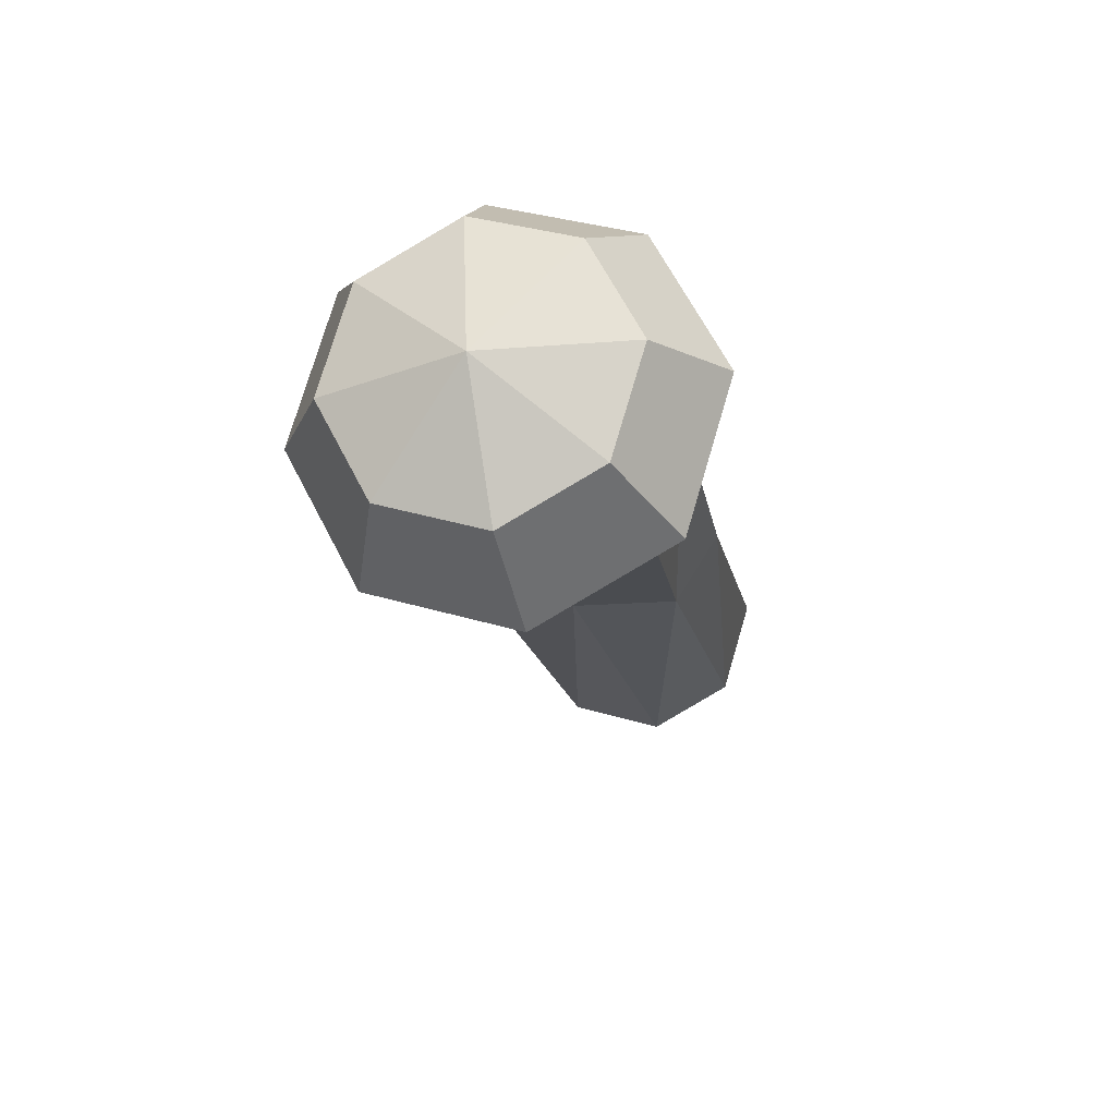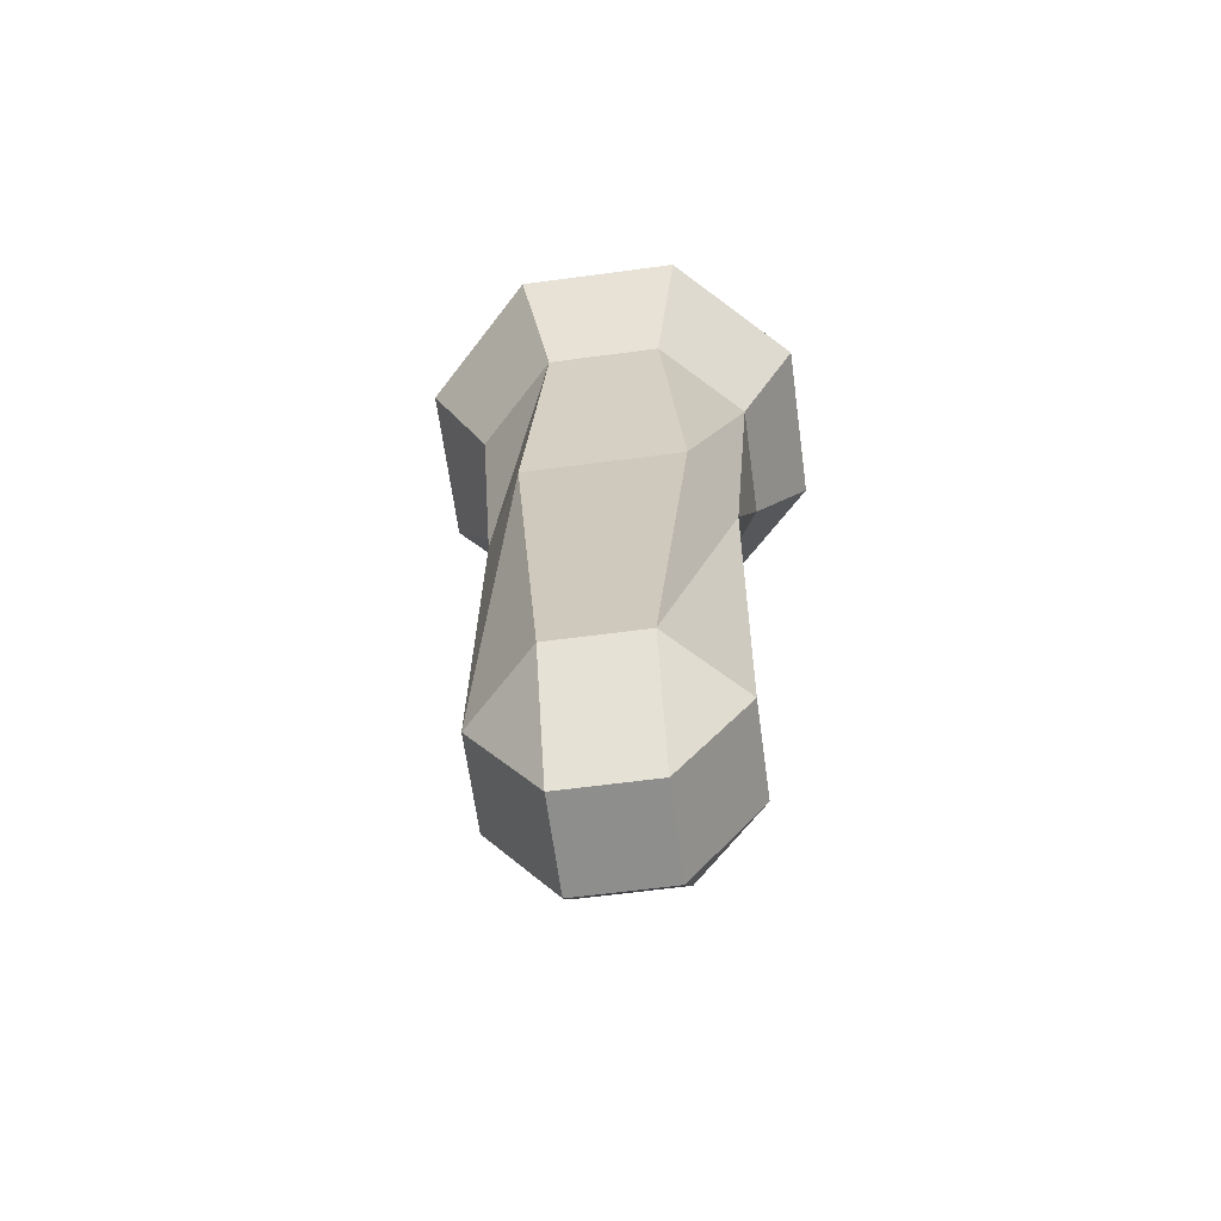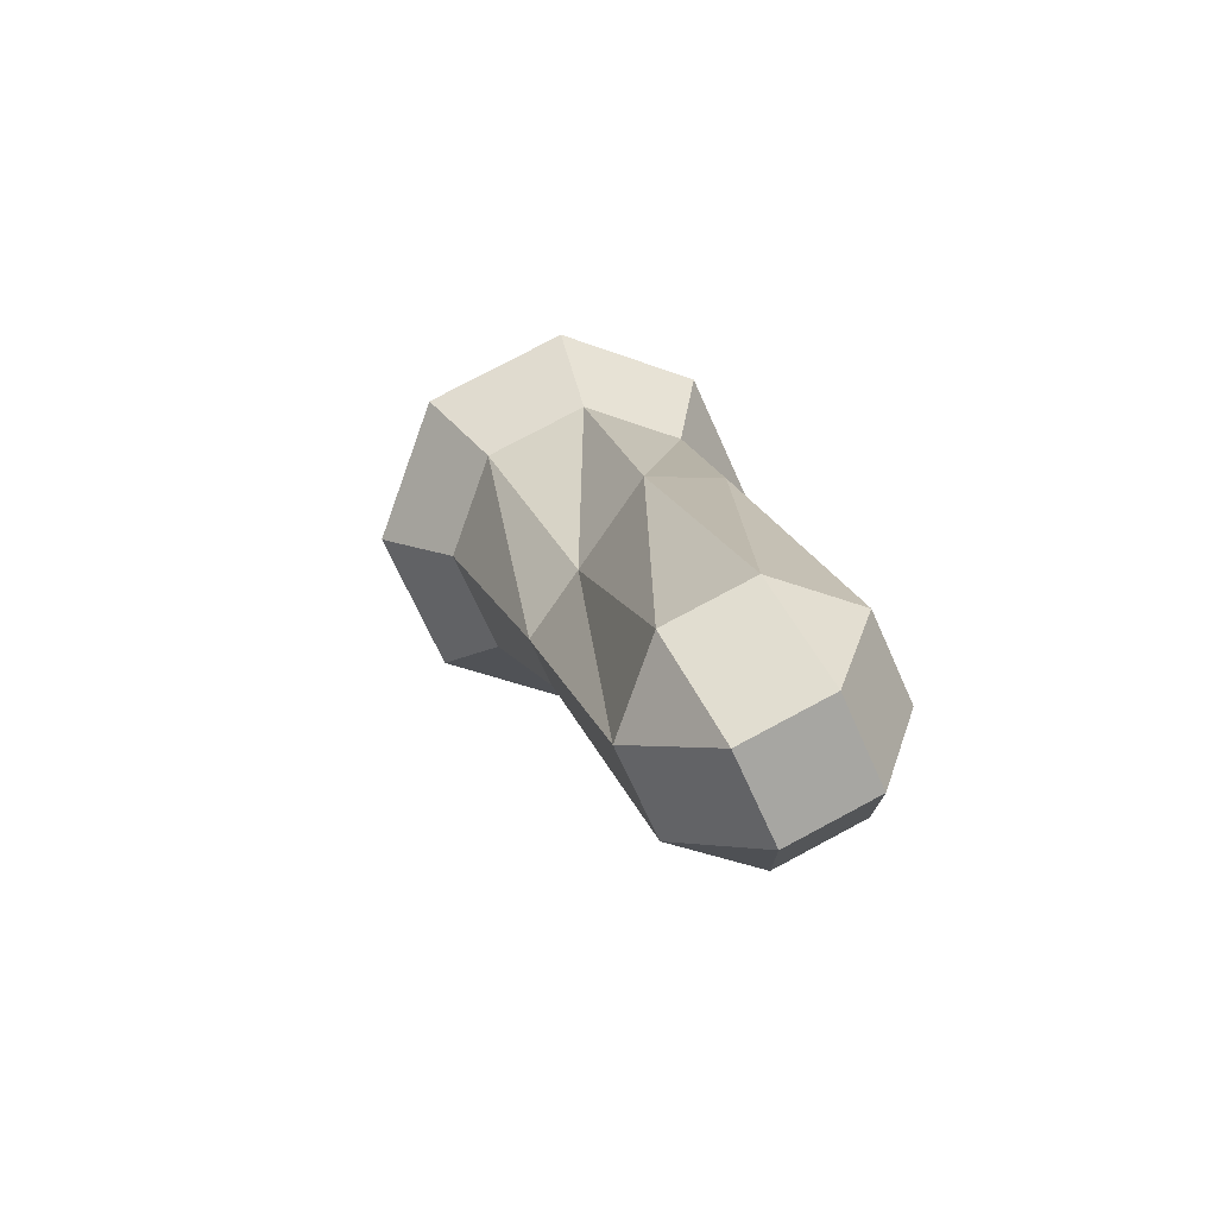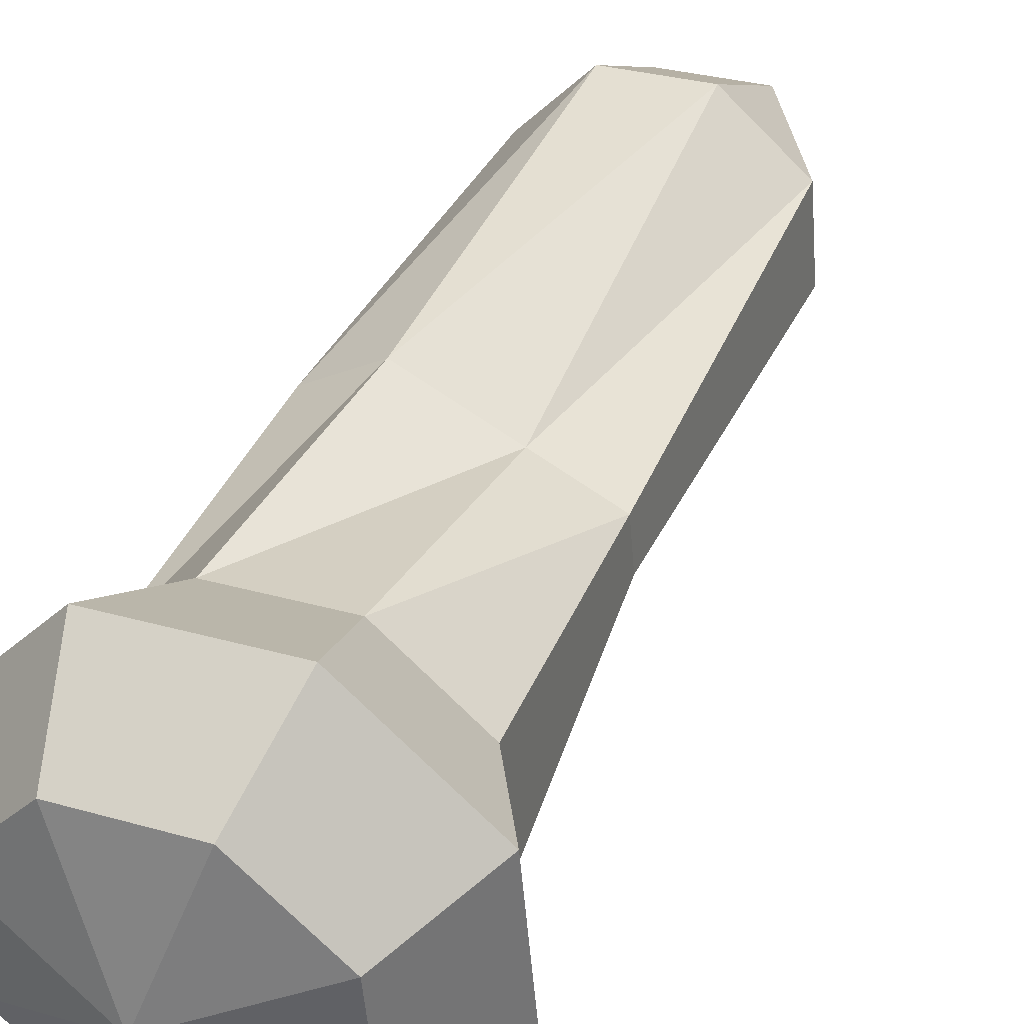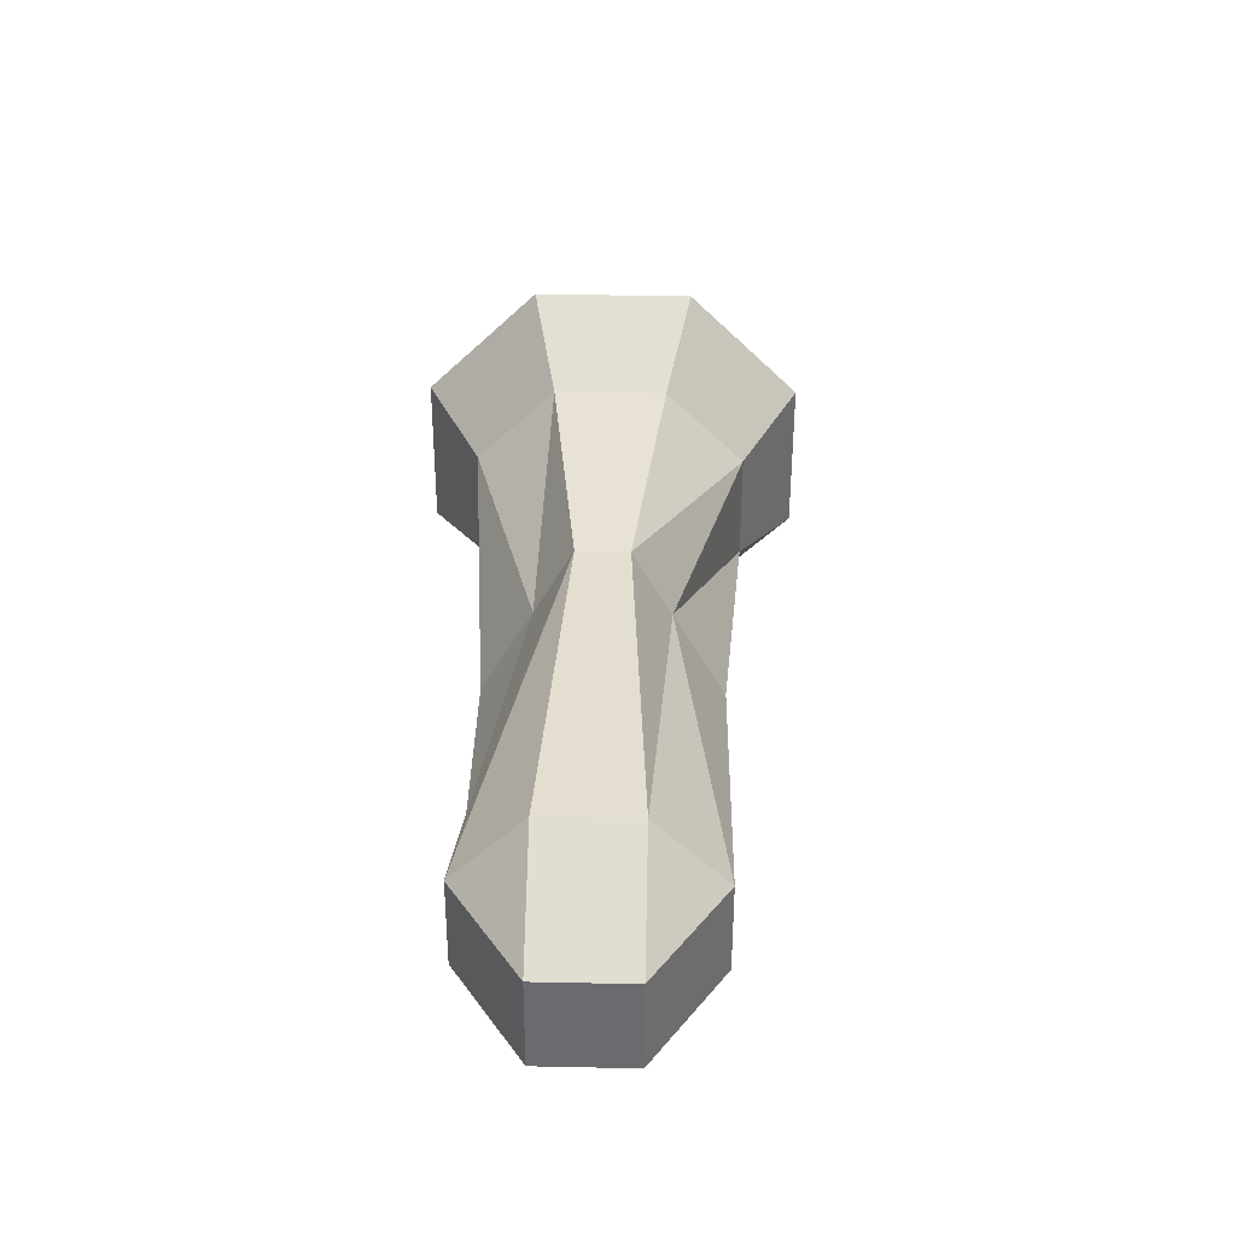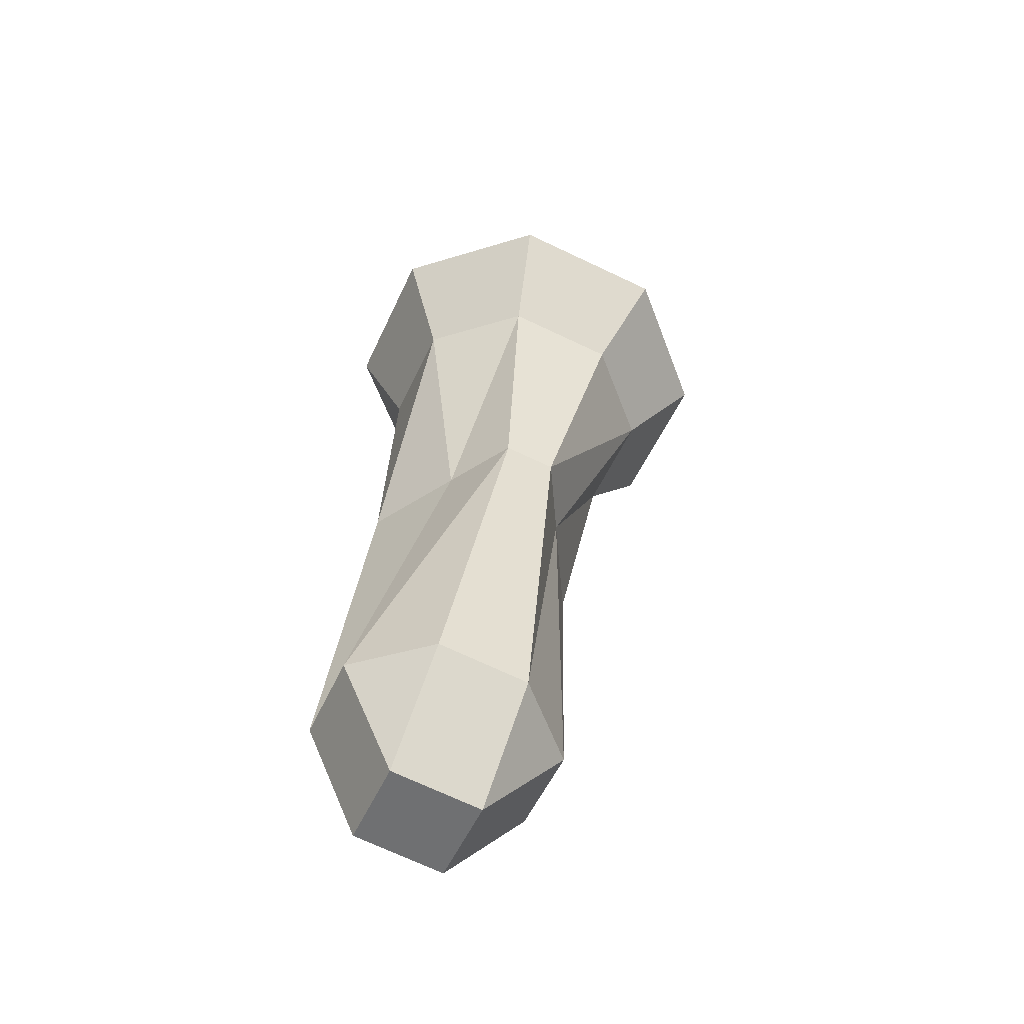
<metadata>
{"format":"obj","ext":"obj","renderer":"f3d","projection":"perspective","resolution":1024,"background":"white","views":[{"elev":64.5,"azim":-20.8,"up":"+Y"},{"elev":-50.6,"azim":104.4,"up":"+Y"},{"elev":-69.6,"azim":30.6,"up":"+Y"},{"elev":44.9,"azim":-143.0,"up":"+Z"},{"elev":-67.9,"azim":-83.8,"up":"+Y"},{"elev":-68.5,"azim":-108.5,"up":"+Y"}]}
</metadata>
<code>
v  0.01117 -0.06706 0.00275
v  0.008895 -0.05432 0.01182
v  -0.0002108 -0.05621 0.004341
v  0.0207 -0.06401 -0.009623
v  0.01646 -0.05086 -0.01731
v  0.02557 -0.04897 -0.009834
v  0.0207 -0.06401 -0.009623
v  0.005626 -0.05365 -0.01611
v  0.01646 -0.05086 -0.01731
v  0.01646 -0.05086 -0.01731
v  0.005626 -0.05365 -0.01611
v  -0.004377 -0.01117 -0.007634
v  0.01646 -0.05086 -0.01731
v  -0.004377 -0.01117 -0.007634
v  0.00573 -0.008231 -0.01504
v  0.01117 -0.06706 0.00275
v  0.02201 -0.06427 0.001549
v  0.01973 -0.05153 0.01062
v  -0.001832 0.03361 -0.02201
v  -0.02006 0.02891 -0.01999
v  -0.01947 0.04081 -0.01303
v  0.009351 0.02352 -0.007285
v  -0.001832 0.03361 -0.02201
v  0.01261 0.03661 -0.01015
v  0.0207 -0.06401 -0.009623
v  0.02201 -0.06427 0.001549
v  0.01117 -0.06706 0.00275
v  0.01261 0.03661 -0.01015
v  -0.001832 0.03361 -0.02201
v  -0.006584 0.04413 -0.01446
v  0.009351 0.02352 -0.007285
v  -0.0008626 0.0214 -0.01567
v  -0.001832 0.03361 -0.02201
v  -0.001832 0.03361 -0.02201
v  -0.01947 0.04081 -0.01303
v  -0.006584 0.04413 -0.01446
v  -0.0008626 0.0214 -0.01567
v  -0.02006 0.02891 -0.01999
v  -0.001832 0.03361 -0.02201
v  0.01117 -0.06706 0.00275
v  0.01973 -0.05153 0.01062
v  0.008895 -0.05432 0.01182
v  0.008895 -0.05432 0.01182
v  0.01973 -0.05153 0.01062
v  0.008999 -0.008896 0.01289
v  -0.02006 0.02891 -0.01999
v  -0.03139 0.02528 -0.005268
v  -0.02749 0.03824 -0.002624
v  0.01973 -0.05153 0.01062
v  0.02687 -0.04924 0.001338
v  0.01658 -0.006693 0.007351
v  -0.02919 0.02483 0.01353
v  -0.01475 0.02783 0.02539
v  -0.01572 0.04005 0.01905
v  -0.02021 0.01519 0.009456
v  -0.009996 0.01731 0.01784
v  -0.01475 0.02783 0.02539
v  -0.01196 -0.01337 -0.002078
v  -0.02021 0.01519 0.009456
v  -0.02177 0.01551 -0.003835
v  -0.002561 -0.01154 0.007883
v  0.008999 -0.008896 0.01289
v  0.002892 0.02063 0.01642
v  -0.01123 -0.01352 0.004129
v  -0.002561 -0.01154 0.007883
v  -0.009996 0.01731 0.01784
v  -0.0002108 -0.05621 0.004341
v  -0.002561 -0.01154 0.007883
v  -0.01123 -0.01352 0.004129
v  -0.02177 0.01551 -0.003835
v  -0.02919 0.02483 0.01353
v  -0.03139 0.02528 -0.005268
v  -0.0002108 -0.05621 0.004341
v  0.008895 -0.05432 0.01182
v  -0.002561 -0.01154 0.007883
v  -0.02177 0.01551 -0.003835
v  -0.02021 0.01519 0.009456
v  -0.02919 0.02483 0.01353
v  -0.01234 0.0468 0.002547
v  -0.006584 0.04413 -0.01446
v  -0.01947 0.04081 -0.01303
v  0.02557 -0.04897 -0.009834
v  0.00573 -0.008231 -0.01504
v  0.0144 -0.006248 -0.01131
v  0.02687 -0.04924 0.001338
v  0.02557 -0.04897 -0.009834
v  0.0144 -0.006248 -0.01131
v  0.02201 -0.06427 0.001549
v  0.0207 -0.06401 -0.009623
v  0.02557 -0.04897 -0.009834
v  0.02687 -0.04924 0.001338
v  0.0144 -0.006248 -0.01131
v  0.01658 -0.006693 0.007351
v  -0.02021 0.01519 0.009456
v  -0.01475 0.02783 0.02539
v  -0.02919 0.02483 0.01353
v  0.003479 0.03253 0.02337
v  0.01481 0.03617 0.00865
v  0.005185 0.04594 0.007217
v  0.02201 -0.06427 0.001549
v  0.02557 -0.04897 -0.009834
v  0.02687 -0.04924 0.001338
v  -0.01375 0.01808 -0.01424
v  -0.02177 0.01551 -0.003835
v  -0.03139 0.02528 -0.005268
v  0.00573 -0.008231 -0.01504
v  -0.01375 0.01808 -0.01424
v  -0.0008626 0.0214 -0.01567
v  0.005626 -0.05365 -0.01611
v  -0.001518 -0.05595 -0.006831
v  -0.01196 -0.01337 -0.002078
v  0.009864 -0.0668 -0.008422
v  -0.001518 -0.05595 -0.006831
v  0.005626 -0.05365 -0.01611
v  0.0207 -0.06401 -0.009623
v  0.009864 -0.0668 -0.008422
v  0.005626 -0.05365 -0.01611
v  -0.01234 0.0468 0.002547
v  0.005185 0.04594 0.007217
v  0.003629 0.04626 -0.006074
v  0.01261 0.03661 -0.01015
v  -0.006584 0.04413 -0.01446
v  0.003629 0.04626 -0.006074
v  -0.01475 0.02783 0.02539
v  -0.002829 0.04337 0.01763
v  -0.01572 0.04005 0.01905
v  0.01481 0.03617 0.00865
v  0.01261 0.03661 -0.01015
v  0.003629 0.04626 -0.006074
v  -0.01375 0.01808 -0.01424
v  -0.03139 0.02528 -0.005268
v  -0.02006 0.02891 -0.01999
v  -0.01234 0.0468 0.002547
v  -0.01572 0.04005 0.01905
v  -0.002829 0.04337 0.01763
v  -0.01234 0.0468 0.002547
v  -0.002829 0.04337 0.01763
v  0.005185 0.04594 0.007217
v  0.003479 0.03253 0.02337
v  0.005185 0.04594 0.007217
v  -0.002829 0.04337 0.01763
v  0.008999 -0.008896 0.01289
v  0.01658 -0.006693 0.007351
v  0.01091 0.0232 0.006006
v  0.01973 -0.05153 0.01062
v  0.01658 -0.006693 0.007351
v  0.008999 -0.008896 0.01289
v  0.01091 0.0232 0.006006
v  0.009351 0.02352 -0.007285
v  0.01261 0.03661 -0.01015
v  0.01091 0.0232 0.006006
v  0.01261 0.03661 -0.01015
v  0.01481 0.03617 0.00865
v  0.005626 -0.05365 -0.01611
v  -0.01196 -0.01337 -0.002078
v  -0.004377 -0.01117 -0.007634
v  0.02201 -0.06427 0.001549
v  0.02687 -0.04924 0.001338
v  0.01973 -0.05153 0.01062
v  -0.01475 0.02783 0.02539
v  0.003479 0.03253 0.02337
v  -0.002829 0.04337 0.01763
v  0.01481 0.03617 0.00865
v  0.003629 0.04626 -0.006074
v  0.005185 0.04594 0.007217
v  -0.0008626 0.0214 -0.01567
v  -0.01375 0.01808 -0.01424
v  -0.02006 0.02891 -0.01999
v  0.0144 -0.006248 -0.01131
v  0.00573 -0.008231 -0.01504
v  -0.0008626 0.0214 -0.01567
v  -0.01196 -0.01337 -0.002078
v  -0.01123 -0.01352 0.004129
v  -0.02021 0.01519 0.009456
v  -0.004377 -0.01117 -0.007634
v  -0.01196 -0.01337 -0.002078
v  -0.02177 0.01551 -0.003835
v  -0.004377 -0.01117 -0.007634
v  -0.02177 0.01551 -0.003835
v  -0.01375 0.01808 -0.01424
v  0.00573 -0.008231 -0.01504
v  -0.004377 -0.01117 -0.007634
v  -0.01375 0.01808 -0.01424
v  0.01658 -0.006693 0.007351
v  0.0144 -0.006248 -0.01131
v  0.009351 0.02352 -0.007285
v  0.01658 -0.006693 0.007351
v  0.009351 0.02352 -0.007285
v  0.01091 0.0232 0.006006
v  -0.01234 0.0468 0.002547
v  -0.02593 0.03792 0.01067
v  -0.01572 0.04005 0.01905
v  -0.03139 0.02528 -0.005268
v  -0.02919 0.02483 0.01353
v  -0.02593 0.03792 0.01067
v  -0.02919 0.02483 0.01353
v  -0.01572 0.04005 0.01905
v  -0.02593 0.03792 0.01067
v  -0.03139 0.02528 -0.005268
v  -0.02593 0.03792 0.01067
v  -0.02749 0.03824 -0.002624
v  -0.01234 0.0468 0.002547
v  -0.02749 0.03824 -0.002624
v  -0.02593 0.03792 0.01067
v  0.0144 -0.006248 -0.01131
v  -0.0008626 0.0214 -0.01567
v  0.009351 0.02352 -0.007285
v  -0.01234 0.0468 0.002547
v  0.003629 0.04626 -0.006074
v  -0.006584 0.04413 -0.01446
v  -0.009996 0.01731 0.01784
v  0.003479 0.03253 0.02337
v  -0.01475 0.02783 0.02539
v  -0.01123 -0.01352 0.004129
v  -0.009996 0.01731 0.01784
v  -0.02021 0.01519 0.009456
v  0.02557 -0.04897 -0.009834
v  0.01646 -0.05086 -0.01731
v  0.00573 -0.008231 -0.01504
v  0.008895 -0.05432 0.01182
v  0.008999 -0.008896 0.01289
v  -0.002561 -0.01154 0.007883
v  -0.02006 0.02891 -0.01999
v  -0.02749 0.03824 -0.002624
v  -0.01947 0.04081 -0.01303
v  -0.01234 0.0468 0.002547
v  -0.01947 0.04081 -0.01303
v  -0.02749 0.03824 -0.002624
v  0.0207 -0.06401 -0.009623
v  0.01117 -0.06706 0.00275
v  0.009864 -0.0668 -0.008422
v  0.008999 -0.008896 0.01289
v  0.01091 0.0232 0.006006
v  0.002892 0.02063 0.01642
v  0.002892 0.02063 0.01642
v  0.01481 0.03617 0.00865
v  0.003479 0.03253 0.02337
v  -0.009996 0.01731 0.01784
v  0.002892 0.02063 0.01642
v  0.003479 0.03253 0.02337
v  -0.001518 -0.05595 -0.006831
v  -0.01123 -0.01352 0.004129
v  -0.01196 -0.01337 -0.002078
v  0.002892 0.02063 0.01642
v  0.01091 0.0232 0.006006
v  0.01481 0.03617 0.00865
v  0.009864 -0.0668 -0.008422
v  -0.0002108 -0.05621 0.004341
v  -0.001518 -0.05595 -0.006831
v  -0.001518 -0.05595 -0.006831
v  -0.0002108 -0.05621 0.004341
v  -0.01123 -0.01352 0.004129
v  0.009864 -0.0668 -0.008422
v  0.01117 -0.06706 0.00275
v  -0.0002108 -0.05621 0.004341
v  -0.002561 -0.01154 0.007883
v  0.002892 0.02063 0.01642
v  -0.009996 0.01731 0.01784
g <STL_BINARY>
f 1 2 3
f 4 5 6
f 7 8 9
f 10 11 12
f 13 14 15
f 16 17 18
f 19 20 21
f 22 23 24
f 25 26 27
f 28 29 30
f 31 32 33
f 34 35 36
f 37 38 39
f 40 41 42
f 43 44 45
f 46 47 48
f 49 50 51
f 52 53 54
f 55 56 57
f 58 59 60
f 61 62 63
f 64 65 66
f 67 68 69
f 70 71 72
f 73 74 75
f 76 77 78
f 79 80 81
f 82 83 84
f 85 86 87
f 88 89 90
f 91 92 93
f 94 95 96
f 97 98 99
f 100 101 102
f 103 104 105
f 106 107 108
f 109 110 111
f 112 113 114
f 115 116 117
f 118 119 120
f 121 122 123
f 124 125 126
f 127 128 129
f 130 131 132
f 133 134 135
f 136 137 138
f 139 140 141
f 142 143 144
f 145 146 147
f 148 149 150
f 151 152 153
f 154 155 156
f 157 158 159
f 160 161 162
f 163 164 165
f 166 167 168
f 169 170 171
f 172 173 174
f 175 176 177
f 178 179 180
f 181 182 183
f 184 185 186
f 187 188 189
f 190 191 192
f 193 194 195
f 196 197 198
f 199 200 201
f 202 203 204
f 205 206 207
f 208 209 210
f 211 212 213
f 214 215 216
f 217 218 219
f 220 221 222
f 223 224 225
f 226 227 228
f 229 230 231
f 232 233 234
f 235 236 237
f 238 239 240
f 241 242 243
f 244 245 246
f 247 248 249
f 250 251 252
f 253 254 255
f 256 257 258

</code>
